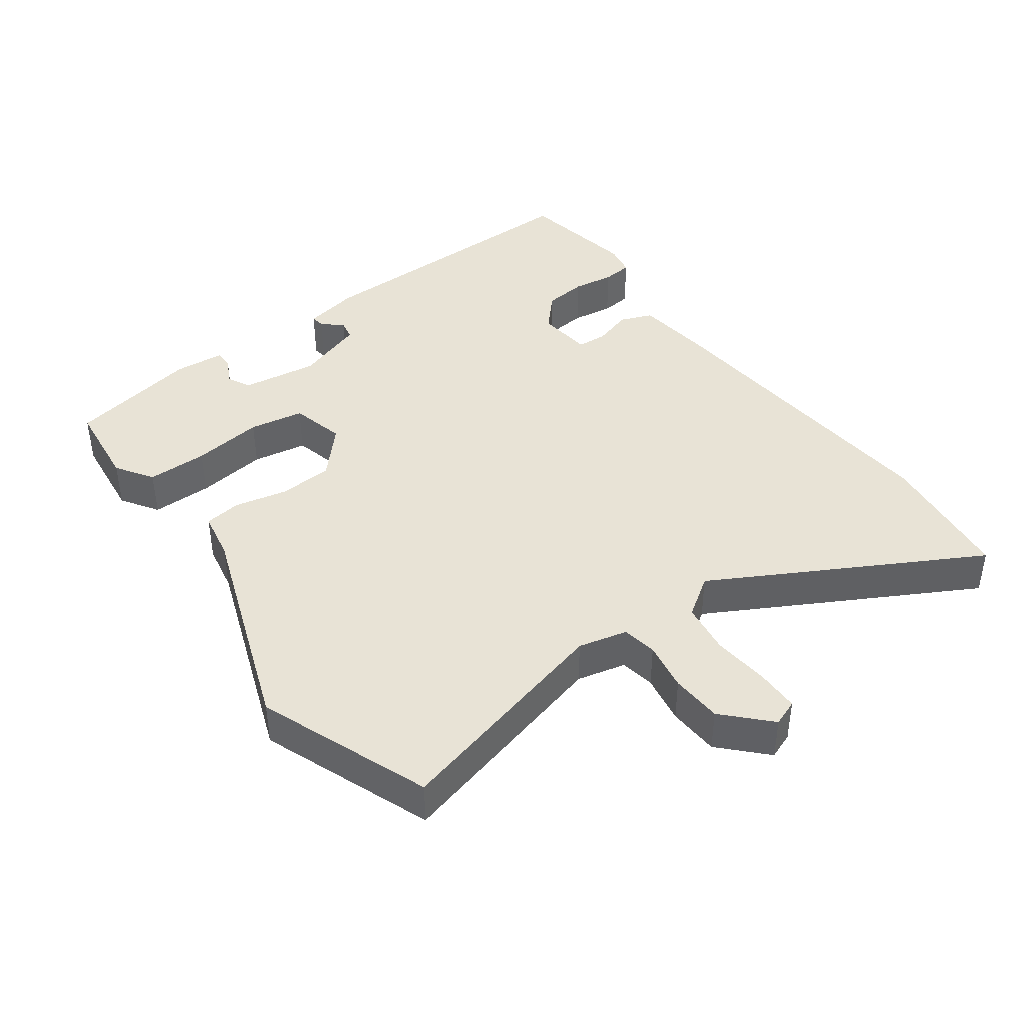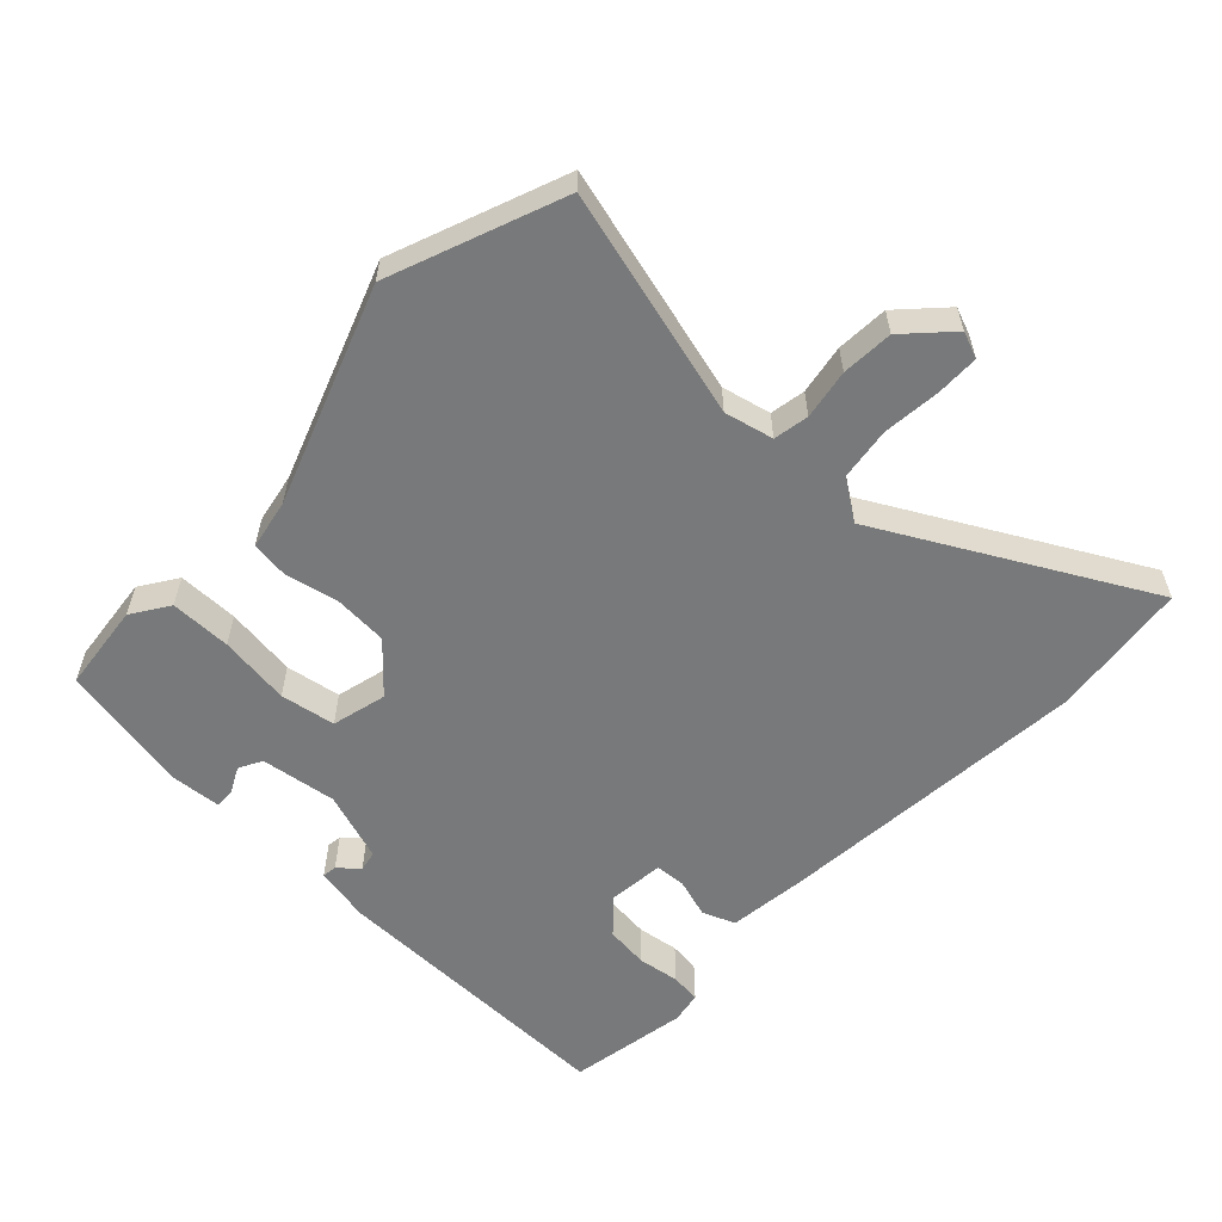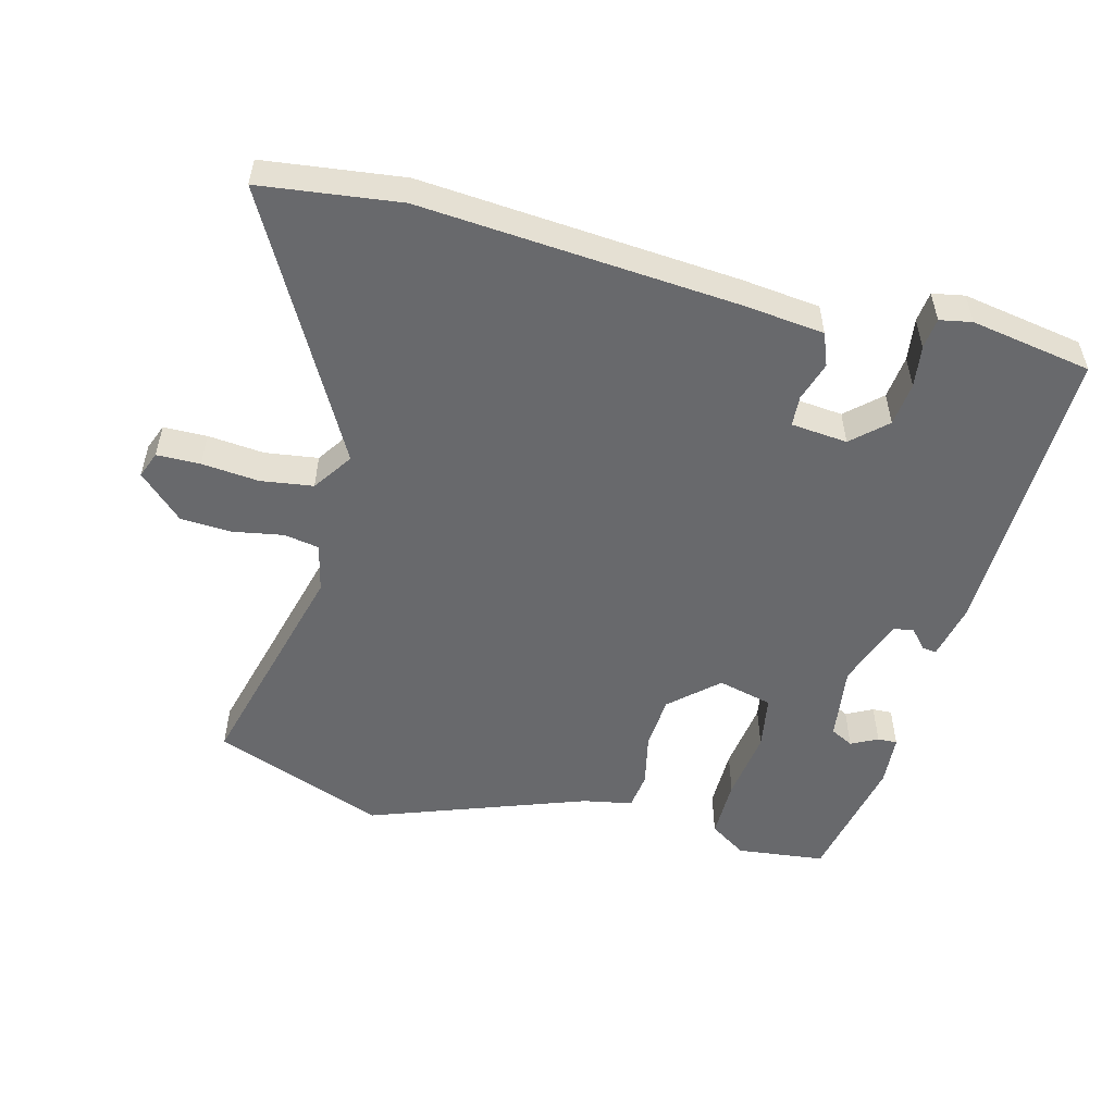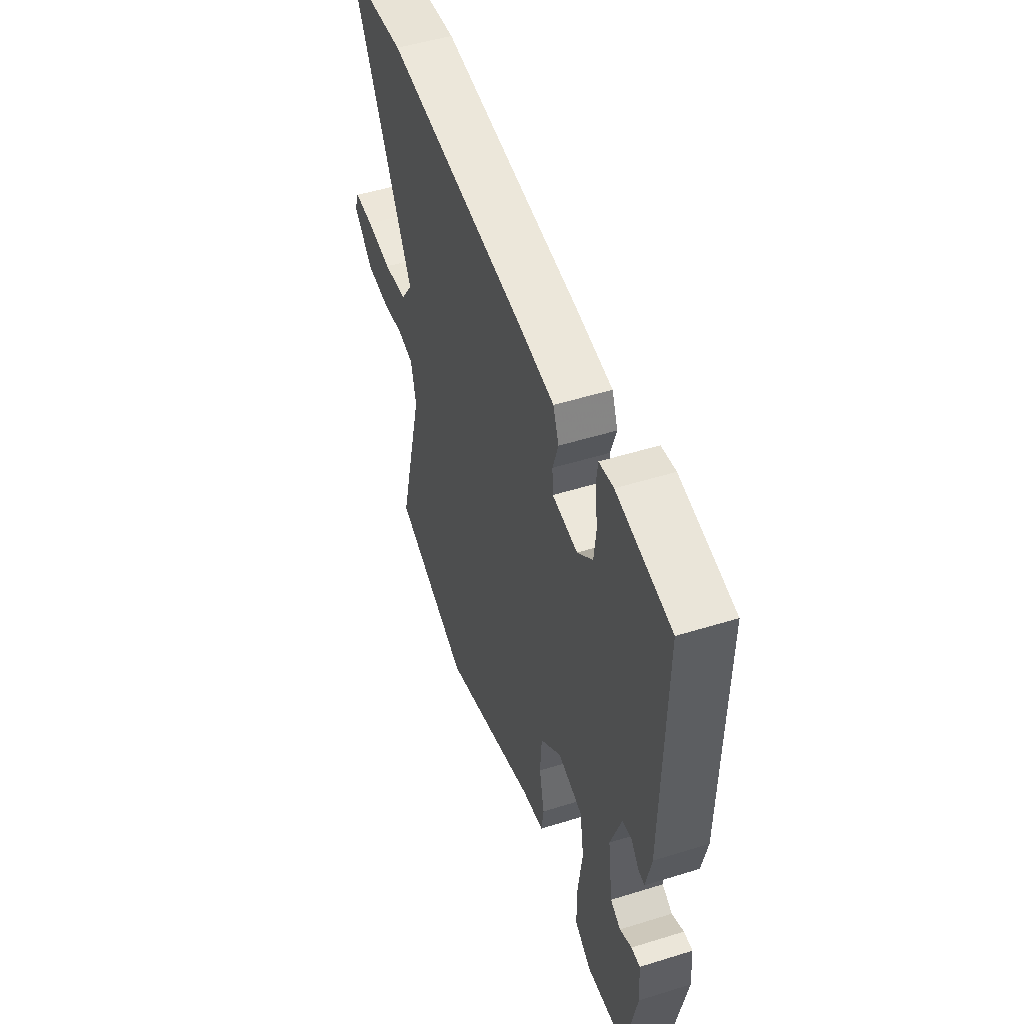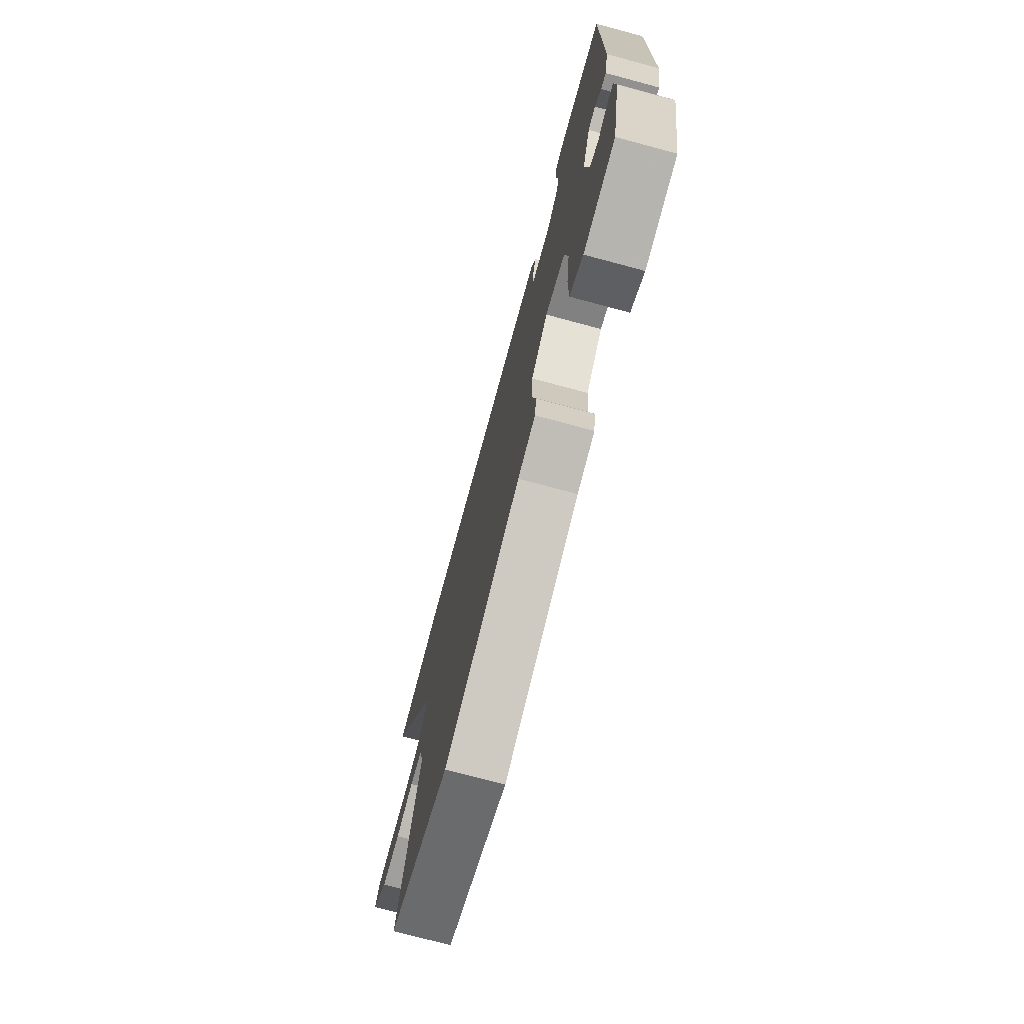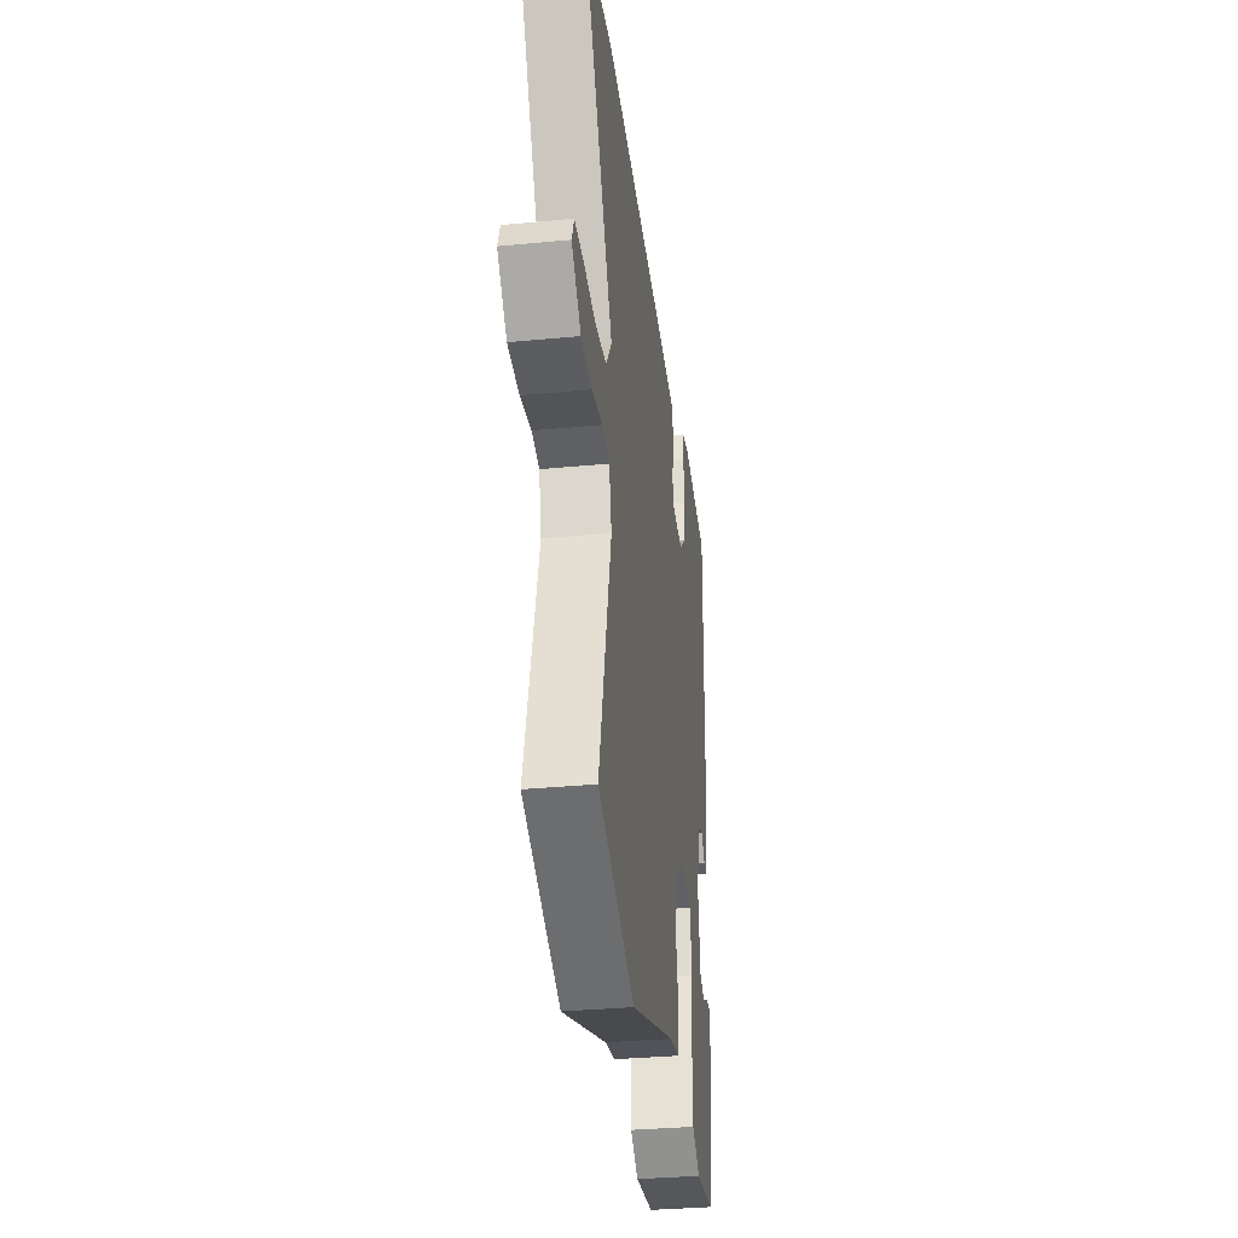
<metadata>
{"format":"obj","ext":"obj","renderer":"f3d","projection":"perspective","resolution":1024,"background":"white","views":[{"elev":41.8,"azim":-126.2,"up":"+Y"},{"elev":-57.7,"azim":-133.7,"up":"+Y"},{"elev":-52.8,"azim":-14.7,"up":"+Y"},{"elev":50.5,"azim":71.2,"up":"+Z"},{"elev":-74.2,"azim":75.0,"up":"+Z"},{"elev":-33.5,"azim":-82.6,"up":"+Z"}]}
</metadata>
<code>
v 0.419 0.07 -0.487
v 0.289 0.07 -0.502
v 0.234 0.07 -0.466
v 0.234 0.07 -0.376
v 0.248 0.07 -0.271
v 0.234 0.07 -0.19
v 0.153 0.07 -0.17
v 0.084 0.07 -0.233
v 0.079 0.07 -0.313
v 0.096 0.07 -0.391
v 0.089 0.07 -0.446
v 0.016 0.07 -0.46
v -0.302 0.07 -0.576
v -0.556 0.07 -0.479
v -0.469 0.07 -0.144
v -0.486 0.07 -0.072
v -0.538 0.07 -0.063
v -0.611 0.07 -0.076
v -0.687 0.07 -0.072
v -0.752 0.07 -0.01
v -0.737 0.07 0.029
v -0.673 0.07 0.03
v -0.589 0.07 0.022
v -0.512 0.07 0.033
v -0.472 0.07 0.092
v -0.683 0.07 0.477
v -0.479 0.07 0.503
v -0.013 0.07 0.467
v 0.103 0.07 0.454
v 0.122 0.07 0.406
v 0.104 0.07 0.348
v 0.107 0.07 0.303
v 0.19 0.07 0.295
v 0.24 0.07 0.341
v 0.247 0.07 0.405
v 0.238 0.07 0.467
v 0.243 0.07 0.512
v 0.29 0.07 0.521
v 0.468 0.07 0.491
v 0.462 0.07 0.051
v 0.445 0.07 -0.031
v 0.424 0.07 -0.028
v 0.398 0.07 0.001
v 0.368 0.07 -0.005
v 0.333 0.07 -0.108
v 0.349 0.07 -0.22
v 0.383 0.07 -0.238
v 0.422 0.07 -0.218
v 0.451 0.07 -0.217
v 0.457 0.07 -0.293
v 0.419 0 -0.487
v 0.289 0 -0.502
v 0.234 0 -0.466
v 0.234 0 -0.376
v 0.248 0 -0.271
v 0.234 0 -0.19
v 0.153 0 -0.17
v 0.084 0 -0.233
v 0.079 0 -0.313
v 0.096 0 -0.391
v 0.089 0 -0.446
v 0.016 0 -0.46
v -0.302 0 -0.576
v -0.556 0 -0.479
v -0.469 0 -0.144
v -0.486 0 -0.072
v -0.538 0 -0.063
v -0.611 0 -0.076
v -0.687 0 -0.072
v -0.752 0 -0.01
v -0.737 0 0.029
v -0.673 0 0.03
v -0.589 0 0.022
v -0.512 0 0.033
v -0.472 0 0.092
v -0.683 0 0.477
v -0.479 0 0.503
v -0.013 0 0.467
v 0.103 0 0.454
v 0.122 0 0.406
v 0.104 0 0.348
v 0.107 0 0.303
v 0.19 0 0.295
v 0.24 0 0.341
v 0.247 0 0.405
v 0.238 0 0.467
v 0.243 0 0.512
v 0.29 0 0.521
v 0.468 0 0.491
v 0.462 0 0.051
v 0.445 0 -0.031
v 0.424 0 -0.028
v 0.398 0 0.001
v 0.368 0 -0.005
v 0.333 0 -0.108
v 0.349 0 -0.22
v 0.383 0 -0.238
v 0.422 0 -0.218
v 0.451 0 -0.217
v 0.457 0 -0.293
f 2 3 4
f 1 2 4
f 50 1 4
f 49 50 4
f 48 49 4
f 47 48 4
f 46 47 4 5
f 45 46 5 6
f 44 45 6 7
f 41 42 43
f 40 41 43
f 39 40 43
f 38 39 43
f 37 38 43
f 36 37 43
f 35 36 43
f 34 35 43 44
f 33 34 44 7
f 29 30 31
f 28 29 31
f 27 28 31
f 26 27 31
f 25 26 31
f 24 25 31 32
f 21 22 23
f 20 21 23
f 19 20 23
f 18 19 23
f 17 18 23
f 16 17 23 24
f 12 13 14 15
f 12 15 16
f 11 12 16
f 10 11 16
f 9 10 16
f 16 24 32
f 9 16 32
f 8 9 32
f 7 8 32 33
f 54 53 52
f 54 52 51
f 54 51 100
f 54 100 99
f 54 99 98
f 54 98 97
f 55 54 97 96
f 56 55 96 95
f 57 56 95 94
f 93 92 91
f 93 91 90
f 93 90 89
f 93 89 88
f 93 88 87
f 93 87 86
f 93 86 85
f 94 93 85 84
f 57 94 84 83
f 81 80 79
f 81 79 78
f 81 78 77
f 81 77 76
f 81 76 75
f 82 81 75 74
f 73 72 71
f 73 71 70
f 73 70 69
f 73 69 68
f 73 68 67
f 74 73 67 66
f 65 64 63 62
f 66 65 62
f 66 62 61
f 66 61 60
f 66 60 59
f 82 74 66
f 82 66 59
f 82 59 58
f 83 82 58 57
f 1 51 52 2
f 2 52 53 3
f 3 53 54 4
f 4 54 55 5
f 5 55 56 6
f 6 56 57 7
f 7 57 58 8
f 8 58 59 9
f 9 59 60 10
f 10 60 61 11
f 11 61 62 12
f 12 62 63 13
f 13 63 64 14
f 14 64 65 15
f 15 65 66 16
f 16 66 67 17
f 17 67 68 18
f 18 68 69 19
f 19 69 70 20
f 20 70 71 21
f 21 71 72 22
f 22 72 73 23
f 23 73 74 24
f 24 74 75 25
f 25 75 76 26
f 26 76 77 27
f 27 77 78 28
f 28 78 79 29
f 29 79 80 30
f 30 80 81 31
f 31 81 82 32
f 32 82 83 33
f 33 83 84 34
f 34 84 85 35
f 35 85 86 36
f 36 86 87 37
f 37 87 88 38
f 38 88 89 39
f 39 89 90 40
f 40 90 91 41
f 41 91 92 42
f 42 92 93 43
f 43 93 94 44
f 44 94 95 45
f 45 95 96 46
f 46 96 97 47
f 47 97 98 48
f 48 98 99 49
f 49 99 100 50
f 50 100 51 1

</code>
